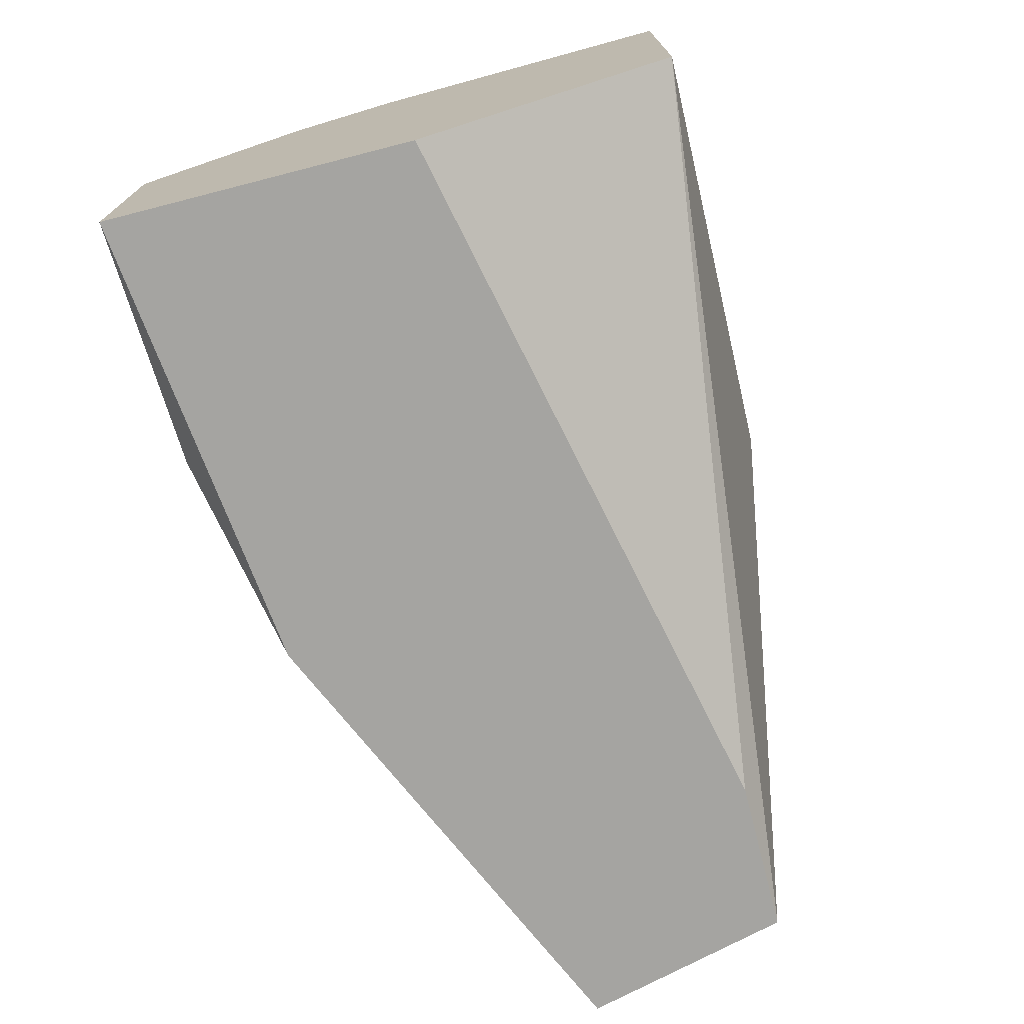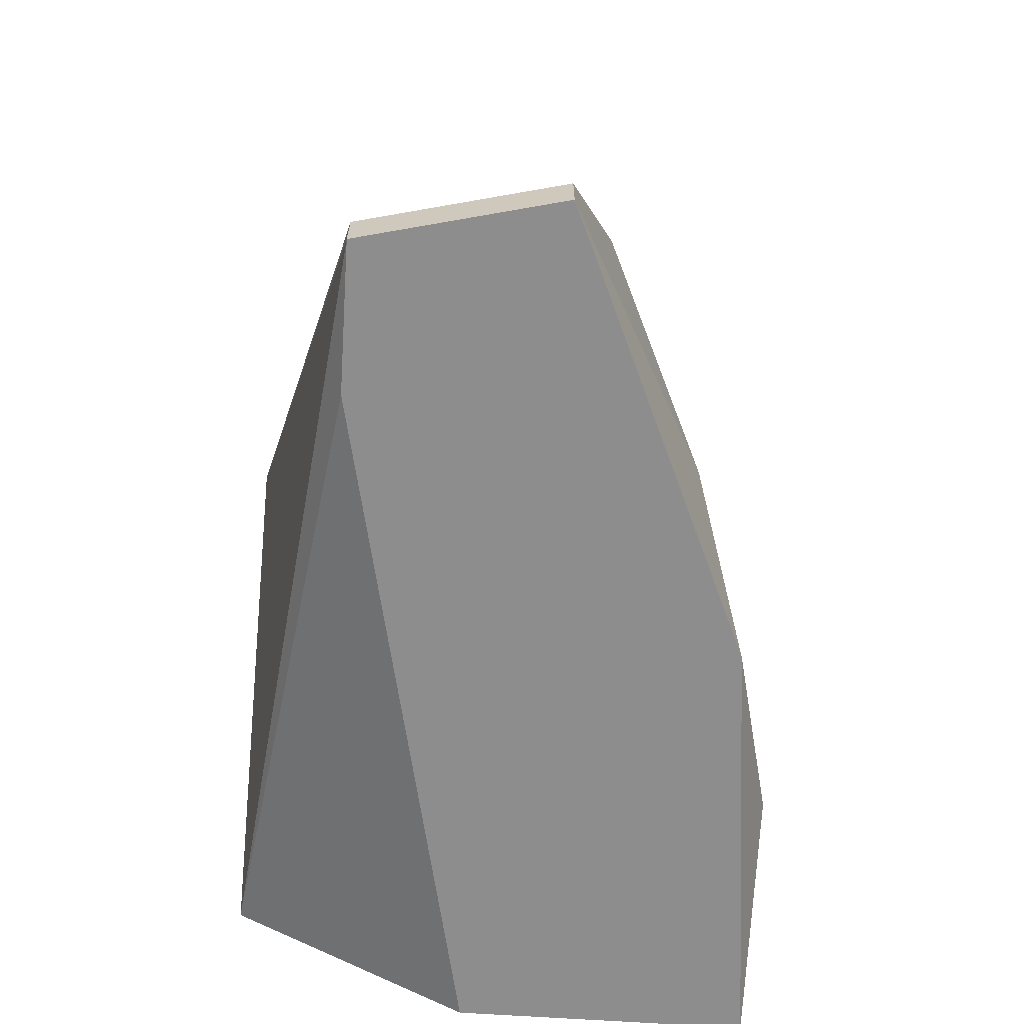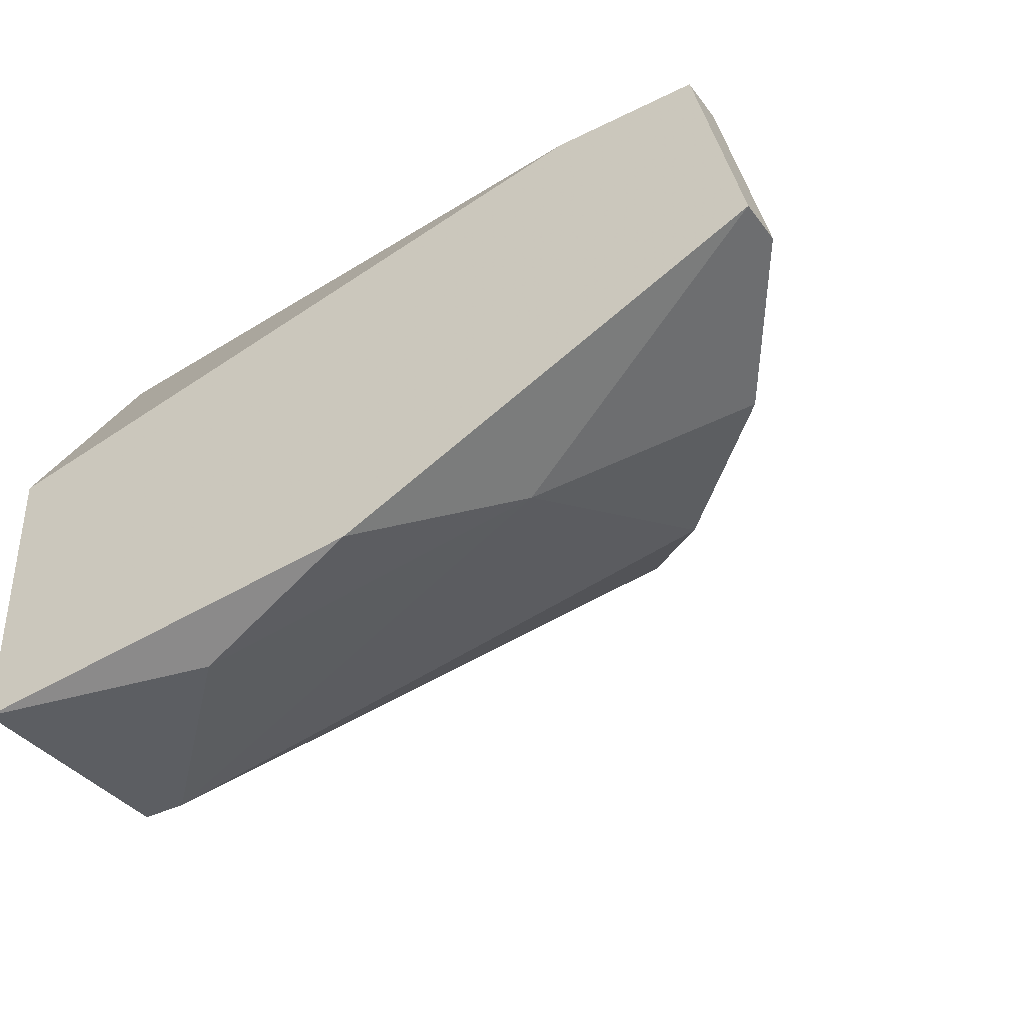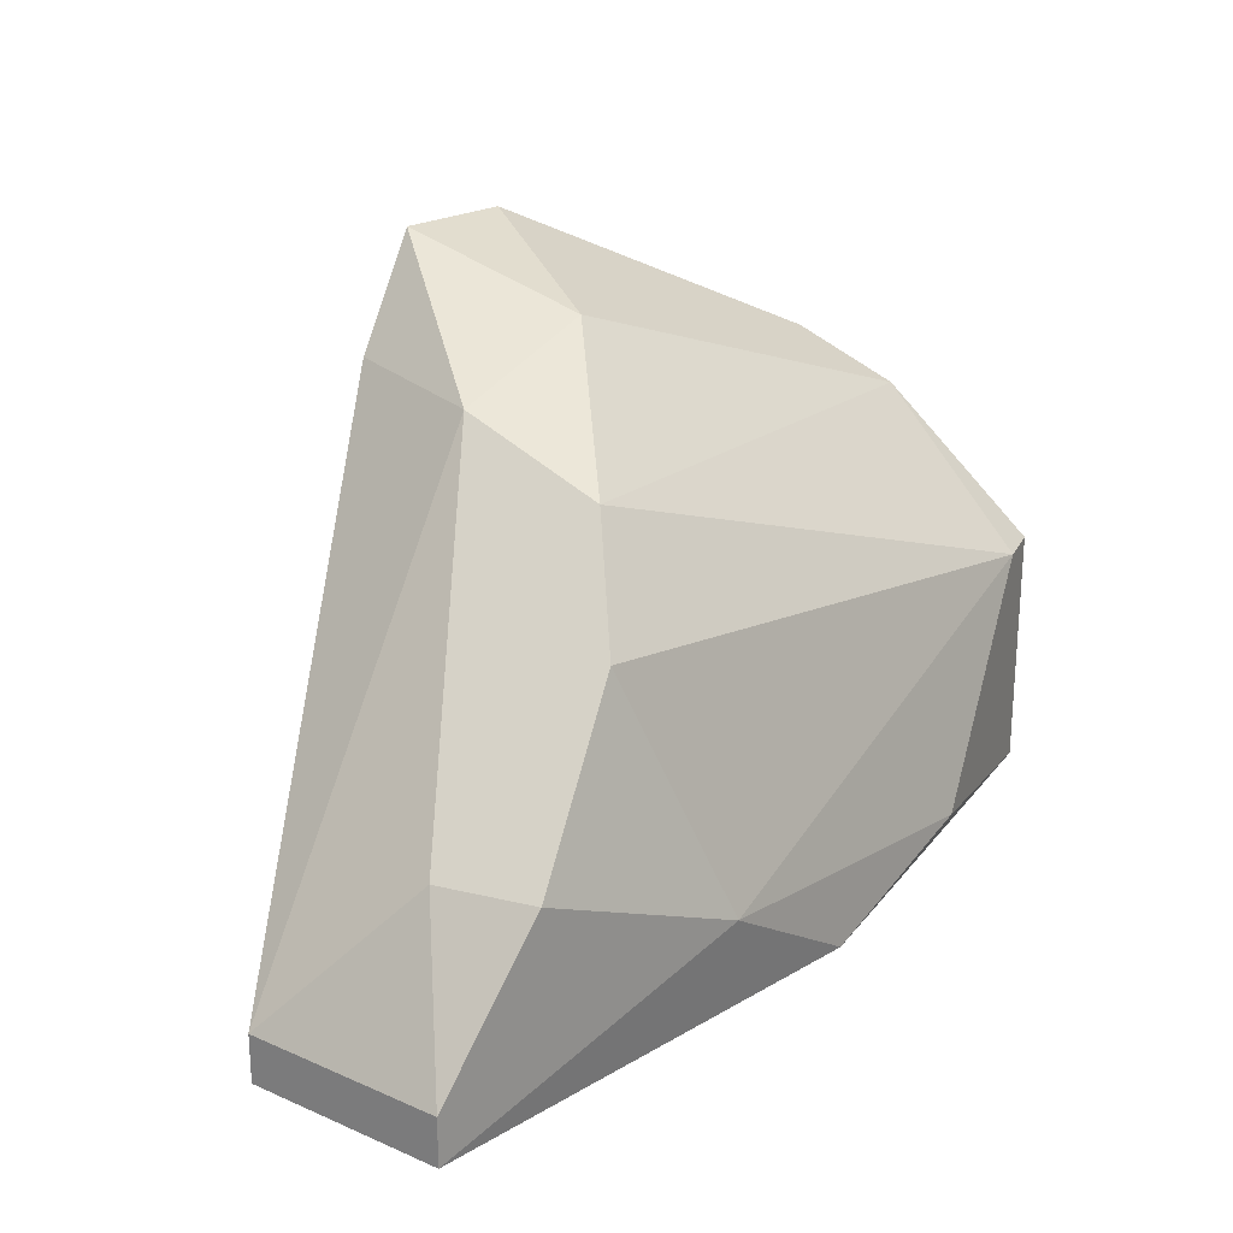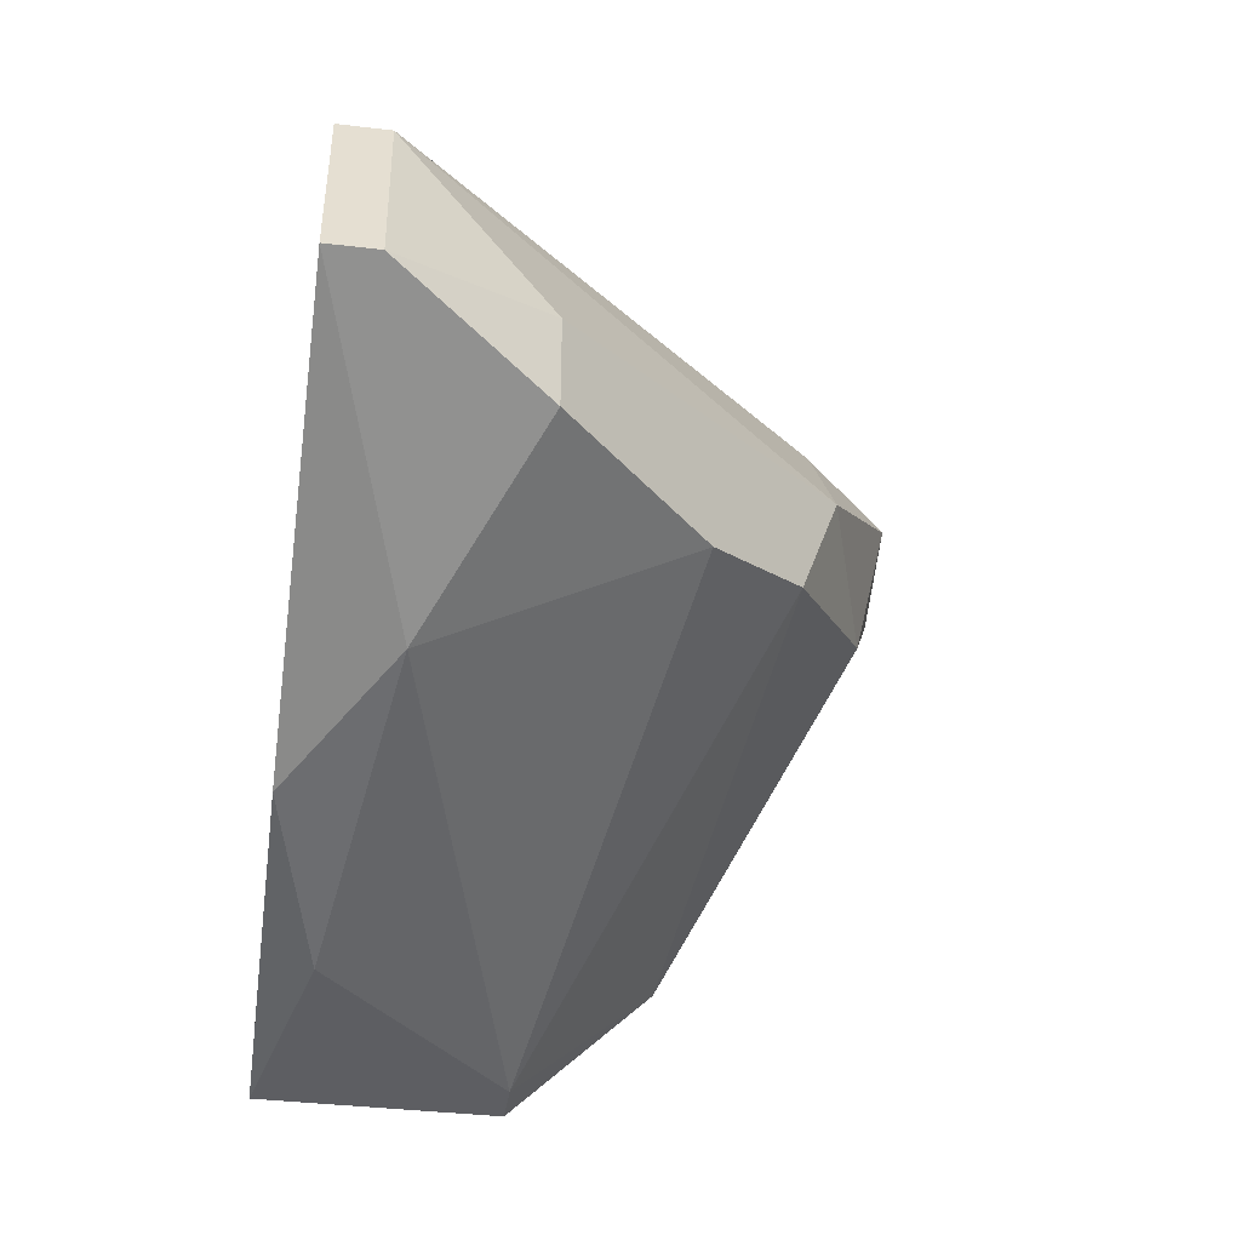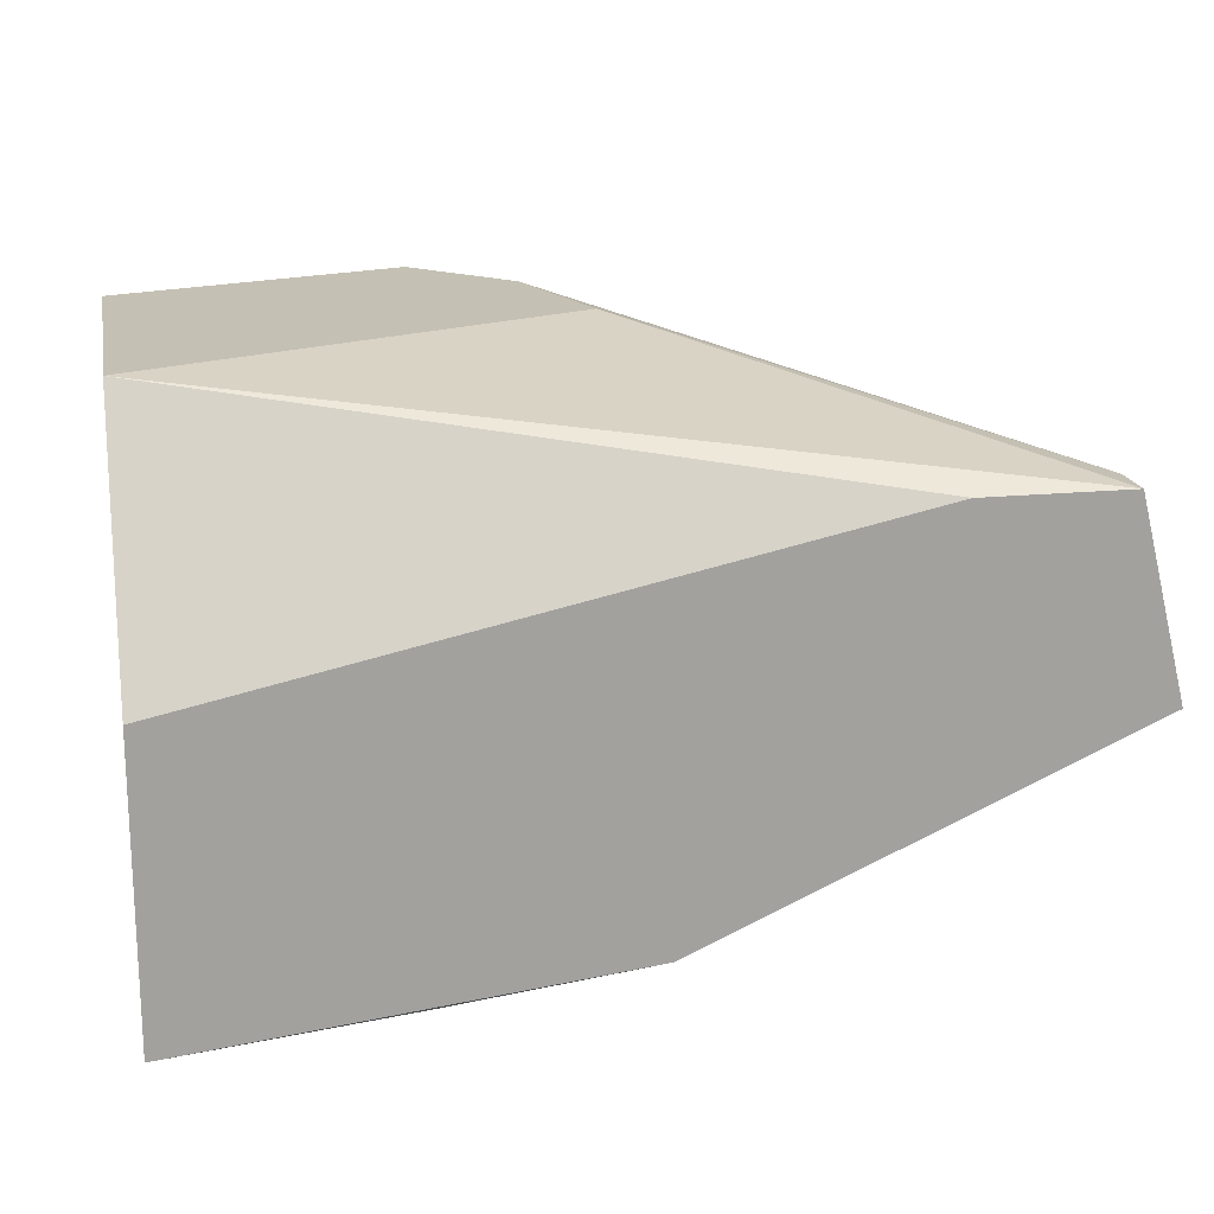
<metadata>
{"format":"obj","ext":"obj","renderer":"f3d","projection":"perspective","resolution":1024,"background":"white","views":[{"elev":-73.3,"azim":-75.6,"up":"+Y"},{"elev":-64.7,"azim":86.1,"up":"+Y"},{"elev":-37.7,"azim":32.5,"up":"+Z"},{"elev":23.9,"azim":111.8,"up":"+Y"},{"elev":-39.2,"azim":81.6,"up":"+Z"},{"elev":18.0,"azim":-11.0,"up":"+Z"}]}
</metadata>
<code>
v 0.01433 0.002709 0.02866
v 0.01177 0.01297 0.03721
v 0.01348 0.01126 0.03721
v 0.006634 0.005276 0.03721
v 0.02117 0.002709 0.0355
v 0.006634 0.006986 0.0278
v 0.01775 0.008694 0.03122
v 0.006634 0.002709 0.03293
v 0.006634 0.01126 0.03721
v 0.02203 0.003565 0.03208
v 0.006634 0.002709 0.0278
v 0.01262 0.01212 0.03379
v 0.006634 0.0104 0.03208
v 0.01519 0.01126 0.03464
v 0.0169 0.00442 0.02951
v 0.01433 0.008694 0.03721
v 0.02117 0.003565 0.0355
v 0.01604 0.0104 0.03208
v 0.01006 0.01297 0.03635
v 0.02203 0.002709 0.03208
v 0.02032 0.006131 0.03122
v 0.007492 0.006986 0.0278
v 0.006634 0.009549 0.03037
v 0.01091 0.003565 0.0278
v 0.02032 0.006131 0.03293
v 0.01861 0.002709 0.0355
f 4 8 26
f 3 2 4
f 1 5 8
f 4 6 8
f 4 2 9
f 6 4 9
f 1 8 11
f 8 6 11
f 6 9 13
f 2 3 14
f 12 2 14
f 3 4 16
f 4 5 16
f 16 5 17
f 5 10 17
f 14 3 17
f 3 16 17
f 12 14 18
f 9 2 19
f 2 12 19
f 13 9 19
f 12 13 19
f 5 1 20
f 10 5 20
f 1 15 20
f 20 15 21
f 15 7 21
f 7 18 21
f 18 14 21
f 10 20 21
f 11 6 22
f 7 15 22
f 18 7 22
f 18 22 23
f 6 13 23
f 13 12 23
f 12 18 23
f 22 6 23
f 1 11 24
f 15 1 24
f 11 22 24
f 22 15 24
f 17 10 25
f 14 17 25
f 10 21 25
f 21 14 25
f 5 4 26
f 8 5 26

</code>
